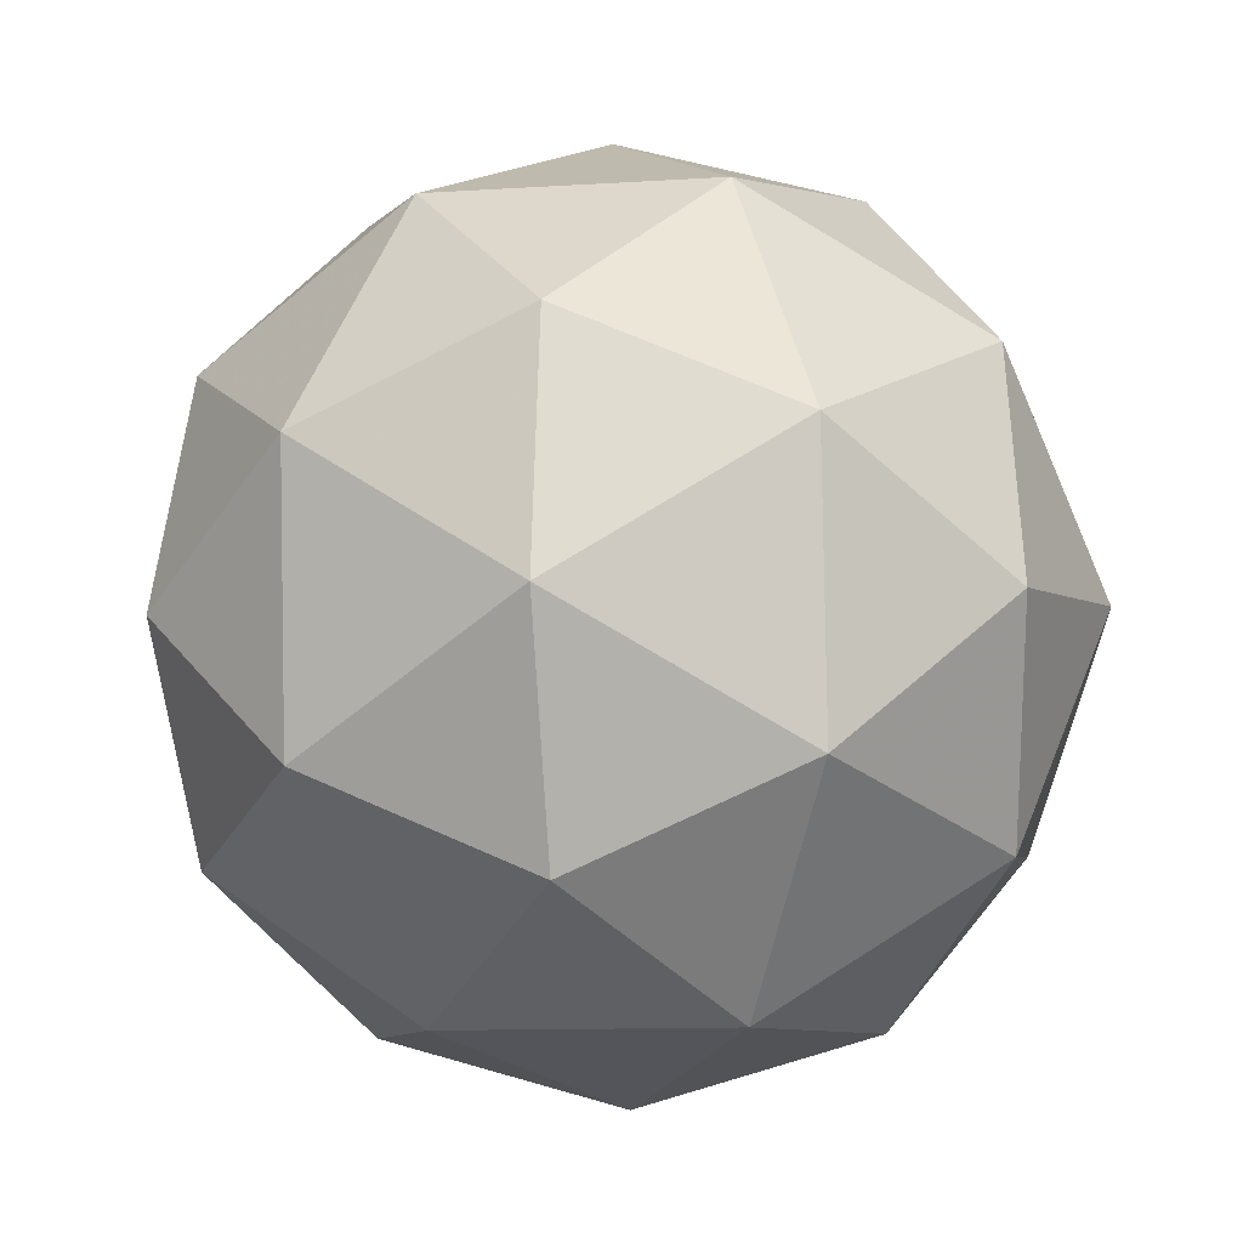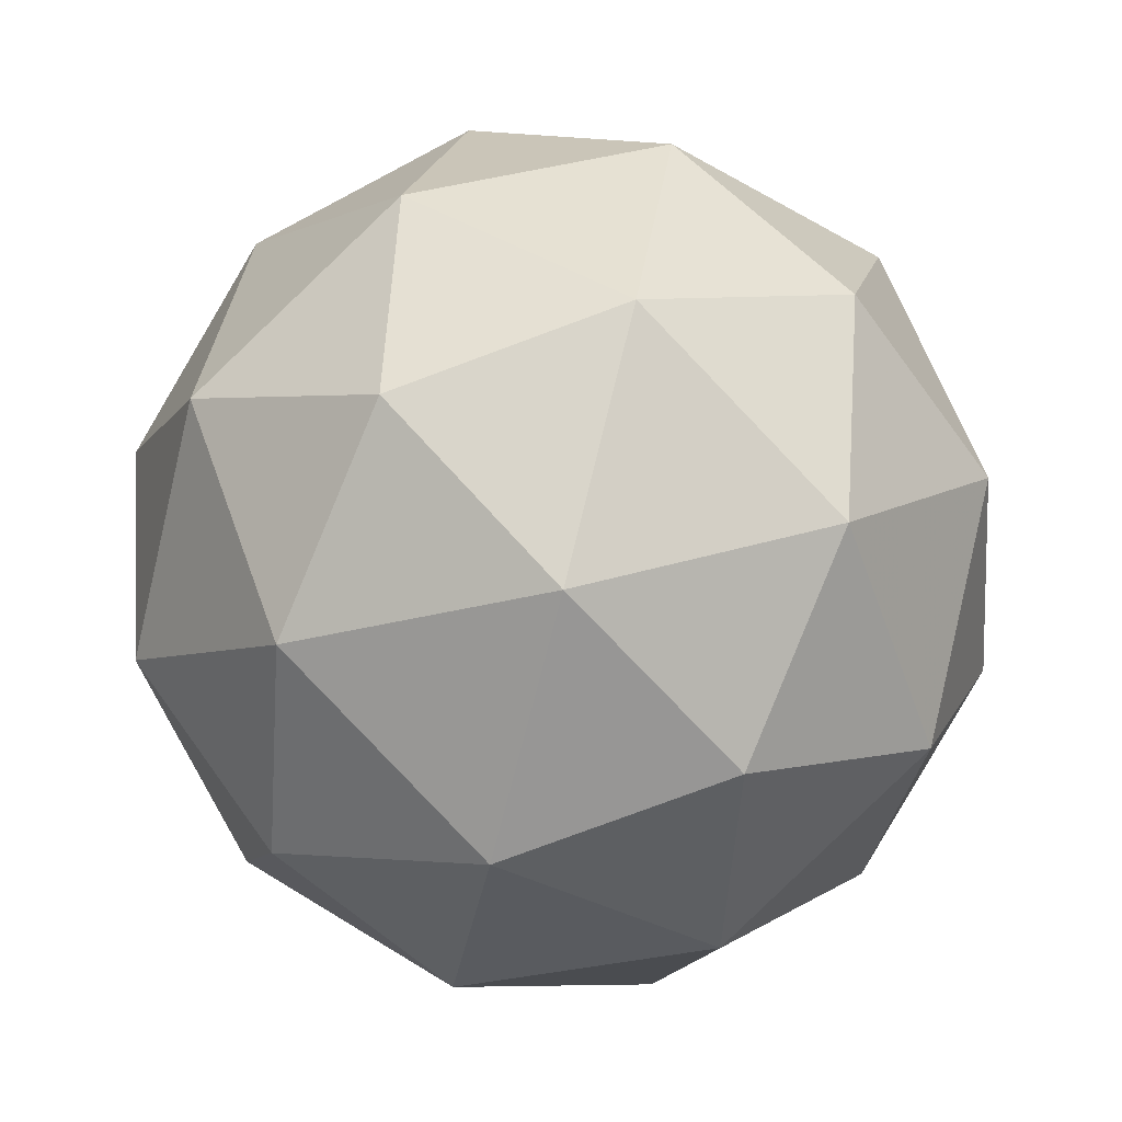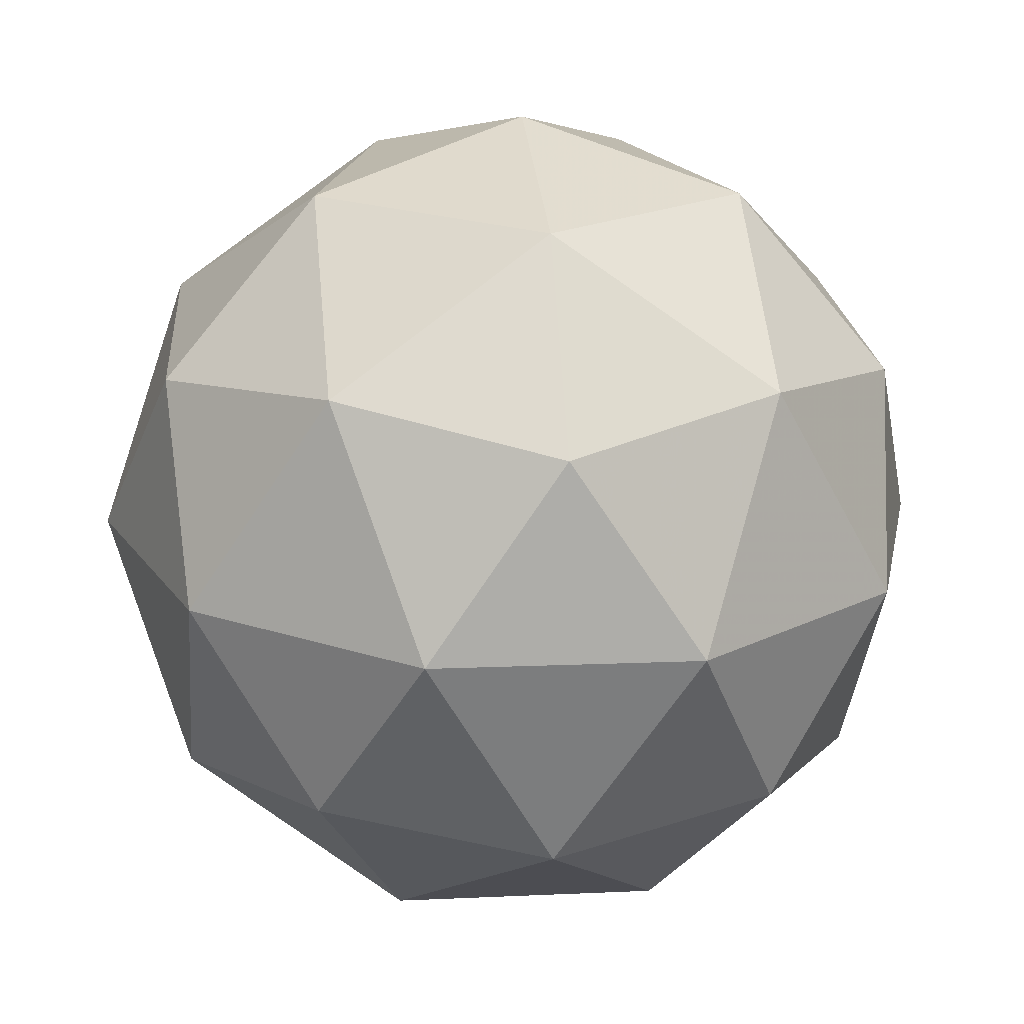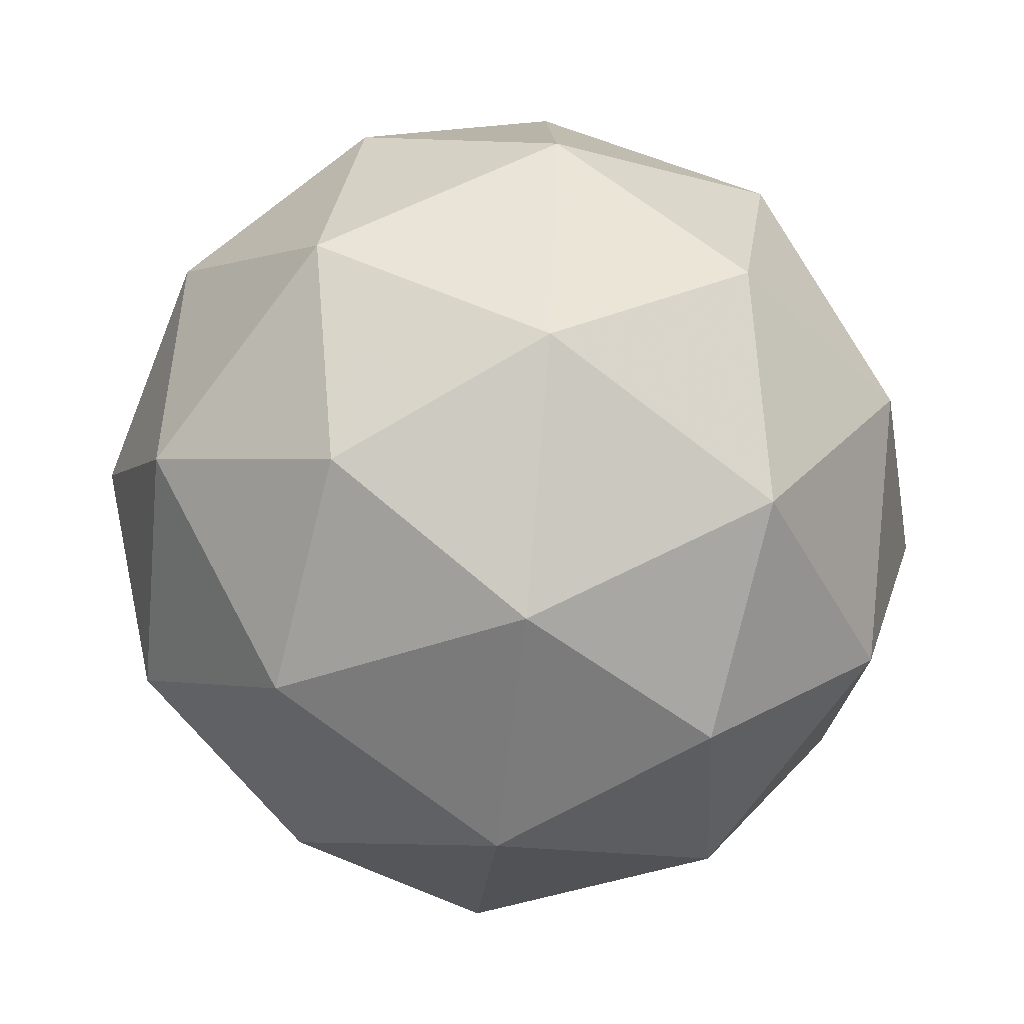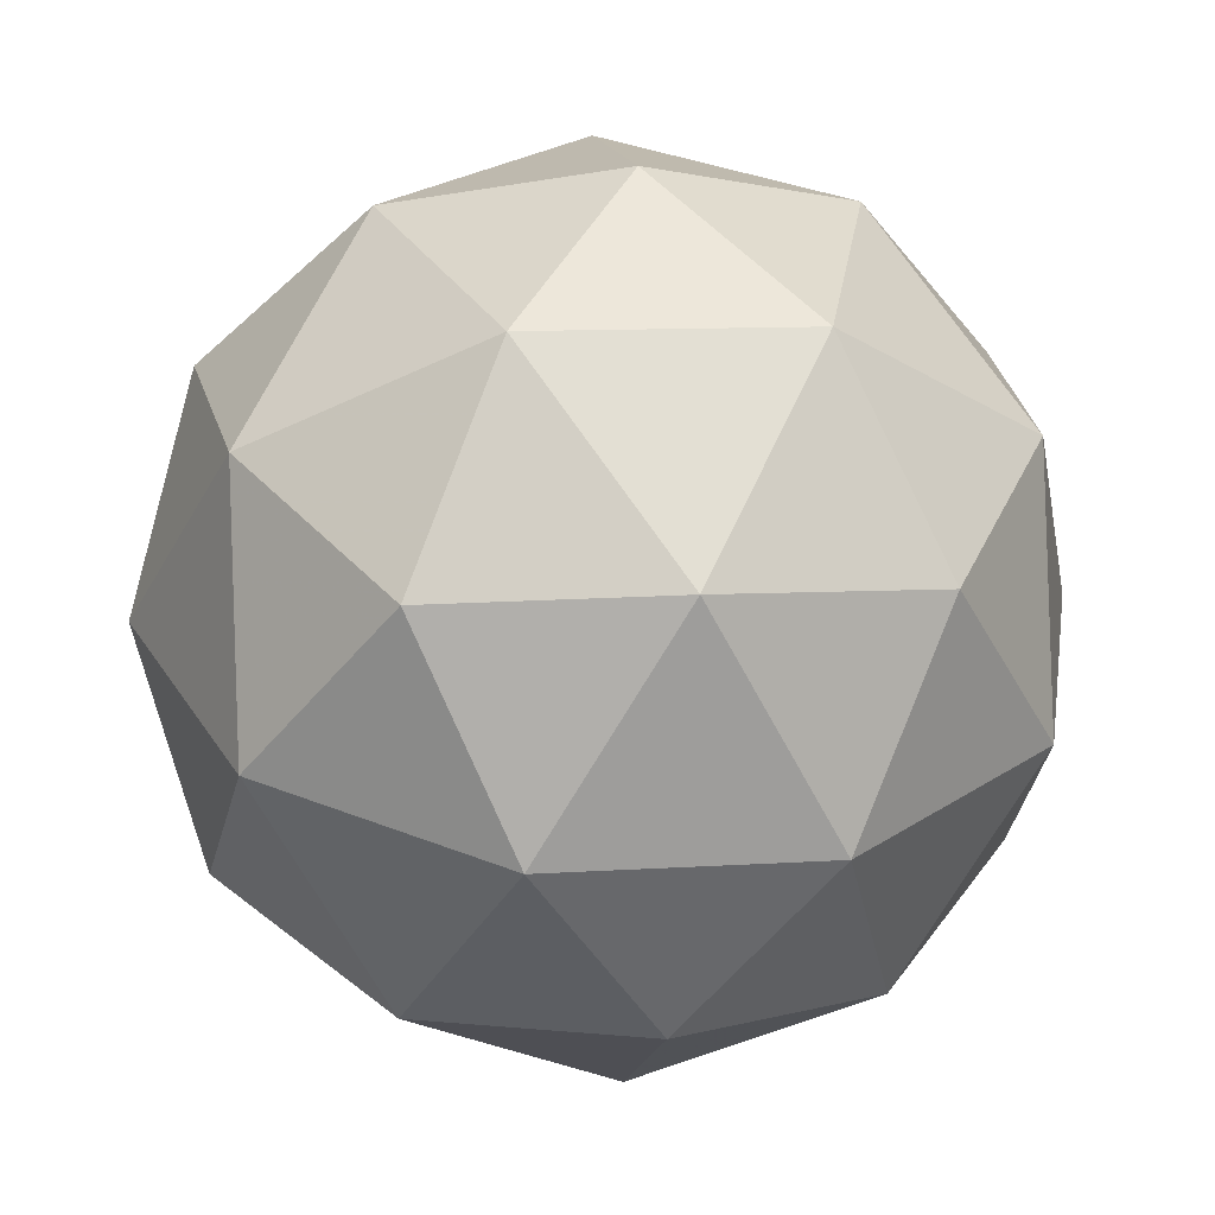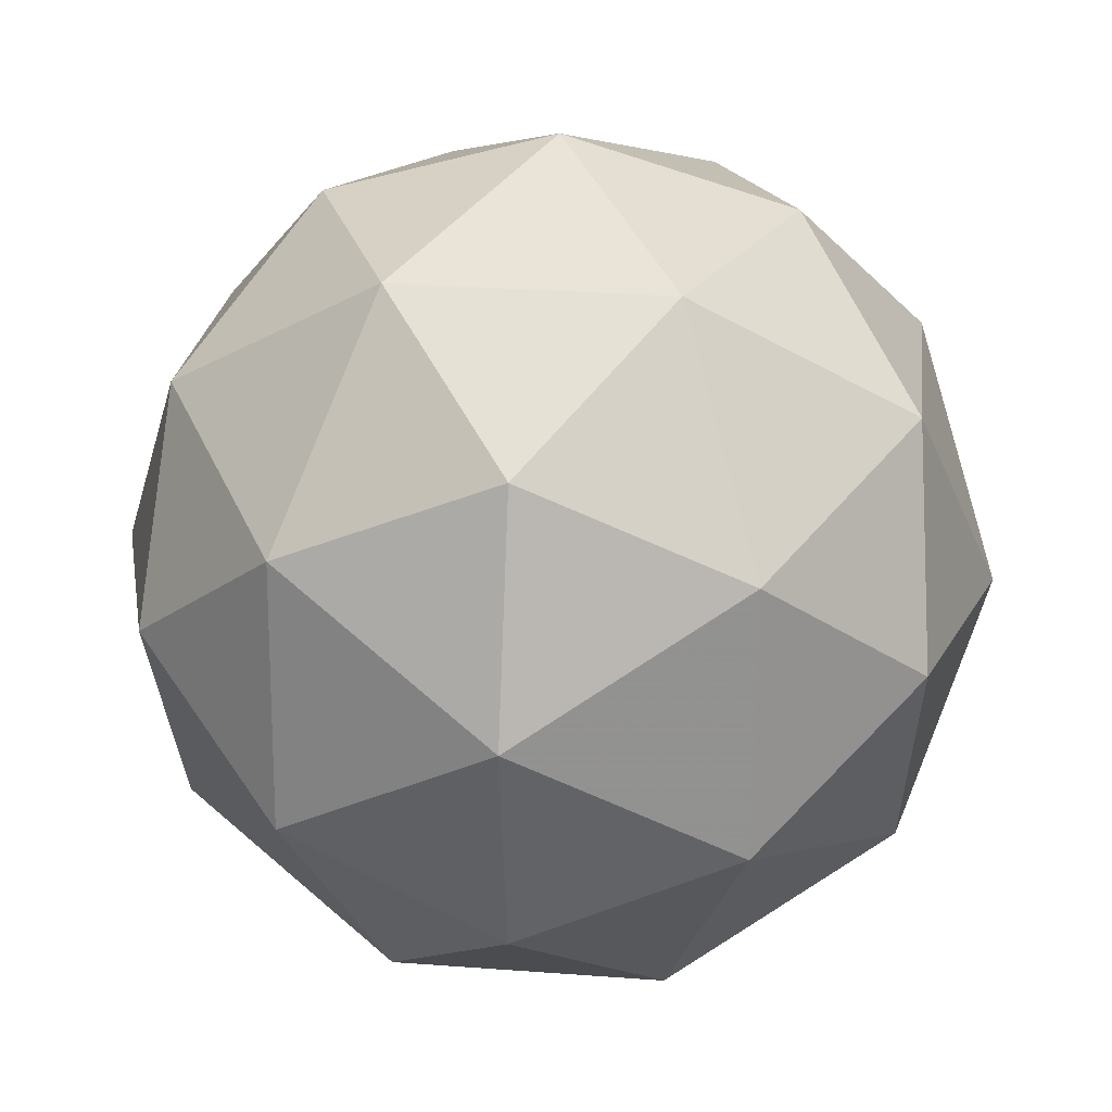
<metadata>
{"format":"obj","ext":"obj","renderer":"f3d","projection":"perspective","resolution":1024,"background":"white","views":[{"elev":33.8,"azim":-171.7,"up":"+Y"},{"elev":-61.6,"azim":-102.3,"up":"+Y"},{"elev":26.2,"azim":-157.7,"up":"+Z"},{"elev":19.7,"azim":-90.1,"up":"+Y"},{"elev":51.6,"azim":-5.7,"up":"+Y"},{"elev":-55.3,"azim":148.8,"up":"+Y"}]}
</metadata>
<code>
v 61.94 7.982 -21.96
v 61.97 8.007 -21.89
v 62.02 8.023 -21.96
v 62.01 7.957 -22.01
v 61.96 7.9 -21.97
v 61.94 7.931 -21.89
v 62.06 7.997 -21.89
v 62.08 7.966 -21.97
v 62.04 7.89 -21.97
v 62 7.874 -21.9
v 62.01 7.94 -21.85
v 62.07 7.915 -21.9
v 61.97 8.012 -21.97
v 61.95 8.002 -21.92
v 61.99 8.026 -21.92
v 61.95 7.972 -21.88
v 61.93 7.957 -21.93
v 61.97 7.973 -22
v 62.01 7.997 -21.99
v 61.94 7.939 -21.97
v 61.98 7.925 -22
v 61.94 7.909 -21.93
v 61.99 7.978 -21.86
v 61.97 7.933 -21.86
v 62.04 8.021 -21.92
v 62.02 8.011 -21.88
v 62.05 7.964 -22
v 62.05 8.003 -21.97
v 62 7.885 -21.98
v 62.03 7.919 -22
v 61.96 7.894 -21.89
v 61.98 7.876 -21.94
v 62.04 7.972 -21.86
v 62.08 7.987 -21.93
v 62.07 7.925 -21.98
v 62.02 7.87 -21.94
v 62.01 7.9 -21.87
v 62.08 7.957 -21.89
v 62.05 7.924 -21.86
v 62.09 7.939 -21.93
v 62.07 7.895 -21.94
v 62.04 7.885 -21.89
f 1 14 13
f 2 14 16
f 1 13 18
f 1 18 20
f 1 20 17
f 2 16 23
f 3 15 25
f 4 19 27
f 5 21 29
f 6 22 31
f 2 23 26
f 3 25 28
f 4 27 30
f 5 29 32
f 6 31 24
f 7 33 38
f 8 34 40
f 9 35 41
f 10 36 42
f 11 37 39
f 39 42 12
f 39 37 42
f 37 10 42
f 42 41 12
f 42 36 41
f 36 9 41
f 41 40 12
f 41 35 40
f 35 8 40
f 40 38 12
f 40 34 38
f 34 7 38
f 38 39 12
f 38 33 39
f 33 11 39
f 24 37 11
f 24 31 37
f 31 10 37
f 32 36 10
f 32 29 36
f 29 9 36
f 30 35 9
f 30 27 35
f 27 8 35
f 28 34 8
f 28 25 34
f 25 7 34
f 26 33 7
f 26 23 33
f 23 11 33
f 31 32 10
f 31 22 32
f 22 5 32
f 29 30 9
f 29 21 30
f 21 4 30
f 27 28 8
f 27 19 28
f 19 3 28
f 25 26 7
f 25 15 26
f 15 2 26
f 23 24 11
f 23 16 24
f 16 6 24
f 17 22 6
f 17 20 22
f 20 5 22
f 20 21 5
f 20 18 21
f 18 4 21
f 18 19 4
f 18 13 19
f 13 3 19
f 16 17 6
f 16 14 17
f 14 1 17
f 13 15 3
f 13 14 15
f 14 2 15

</code>
